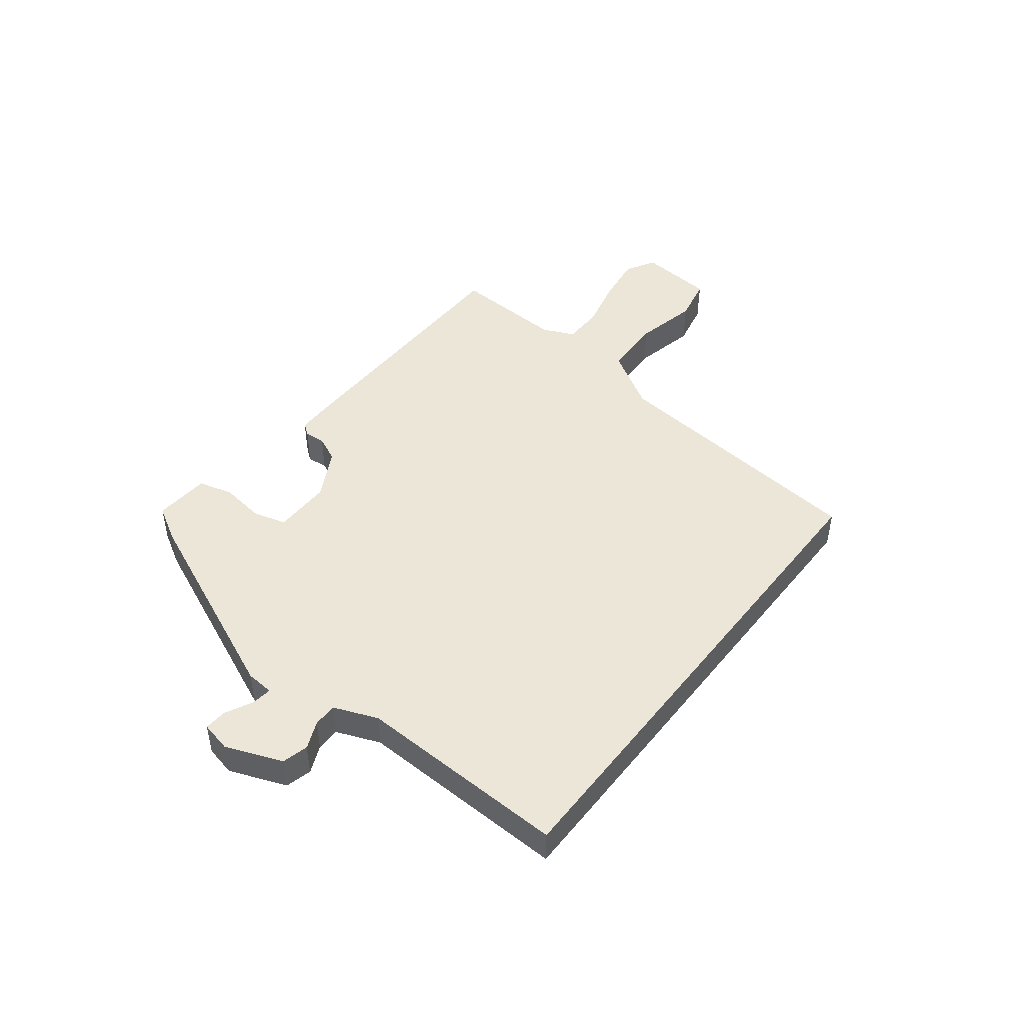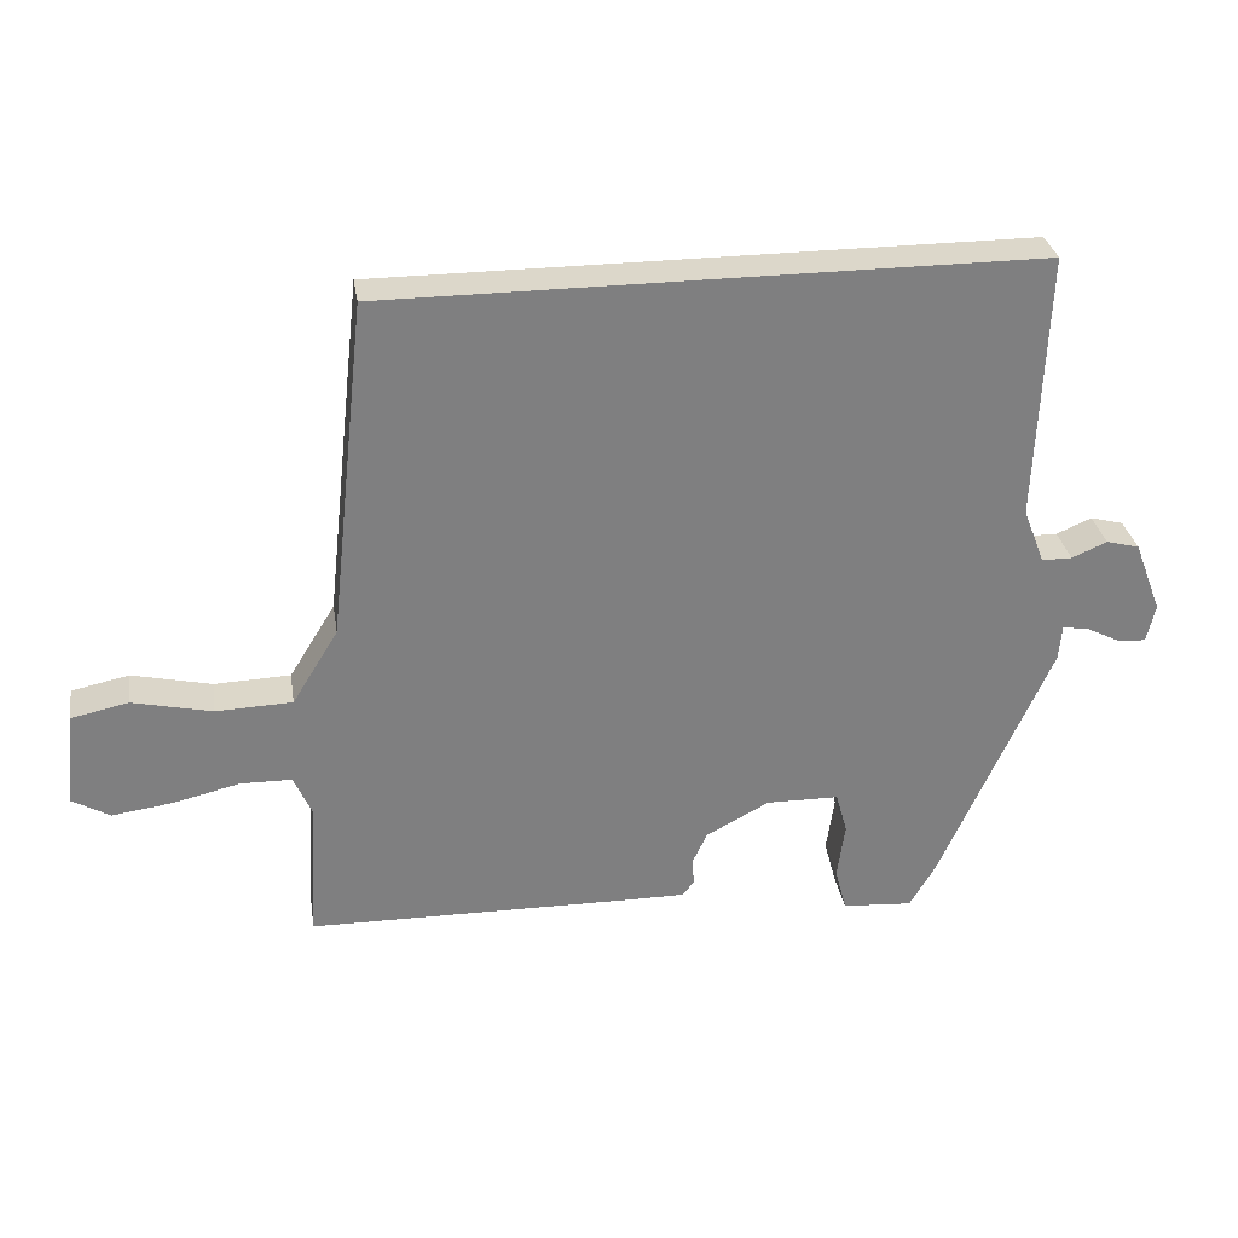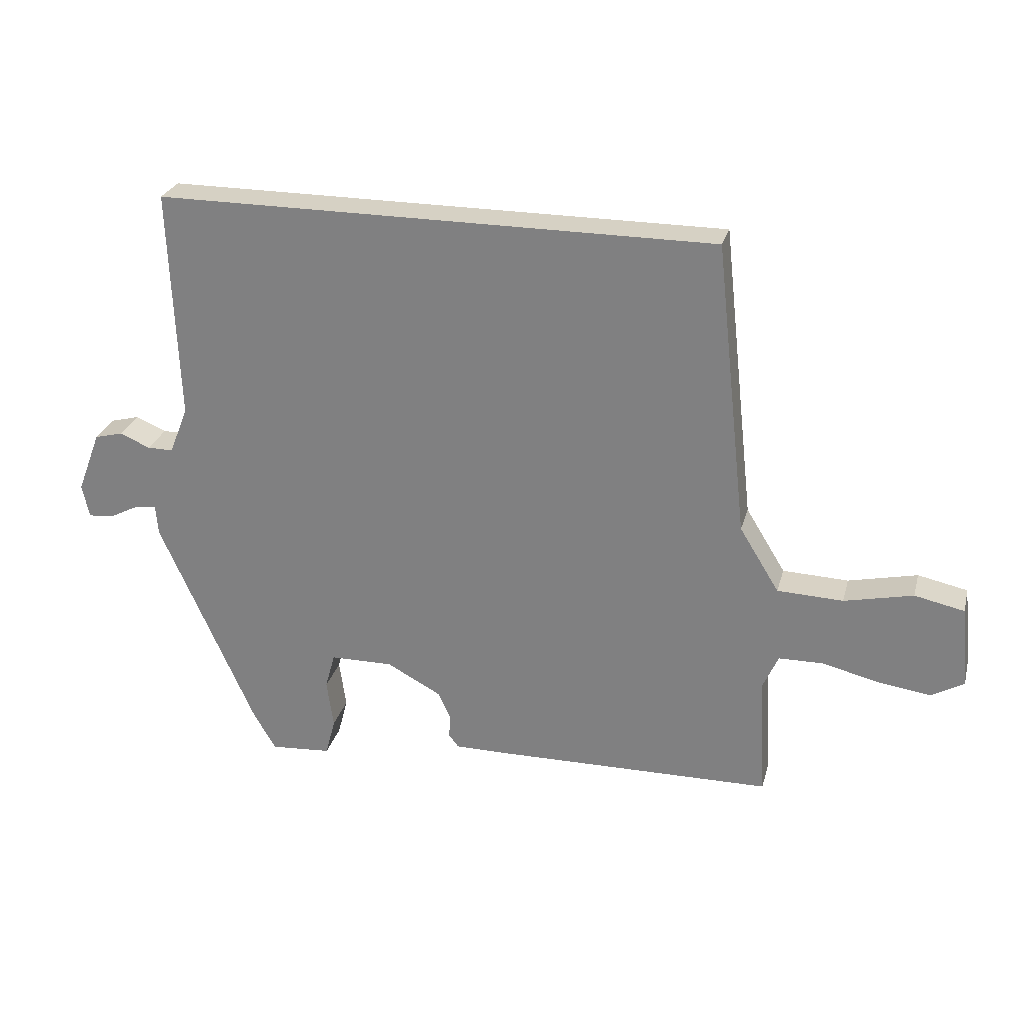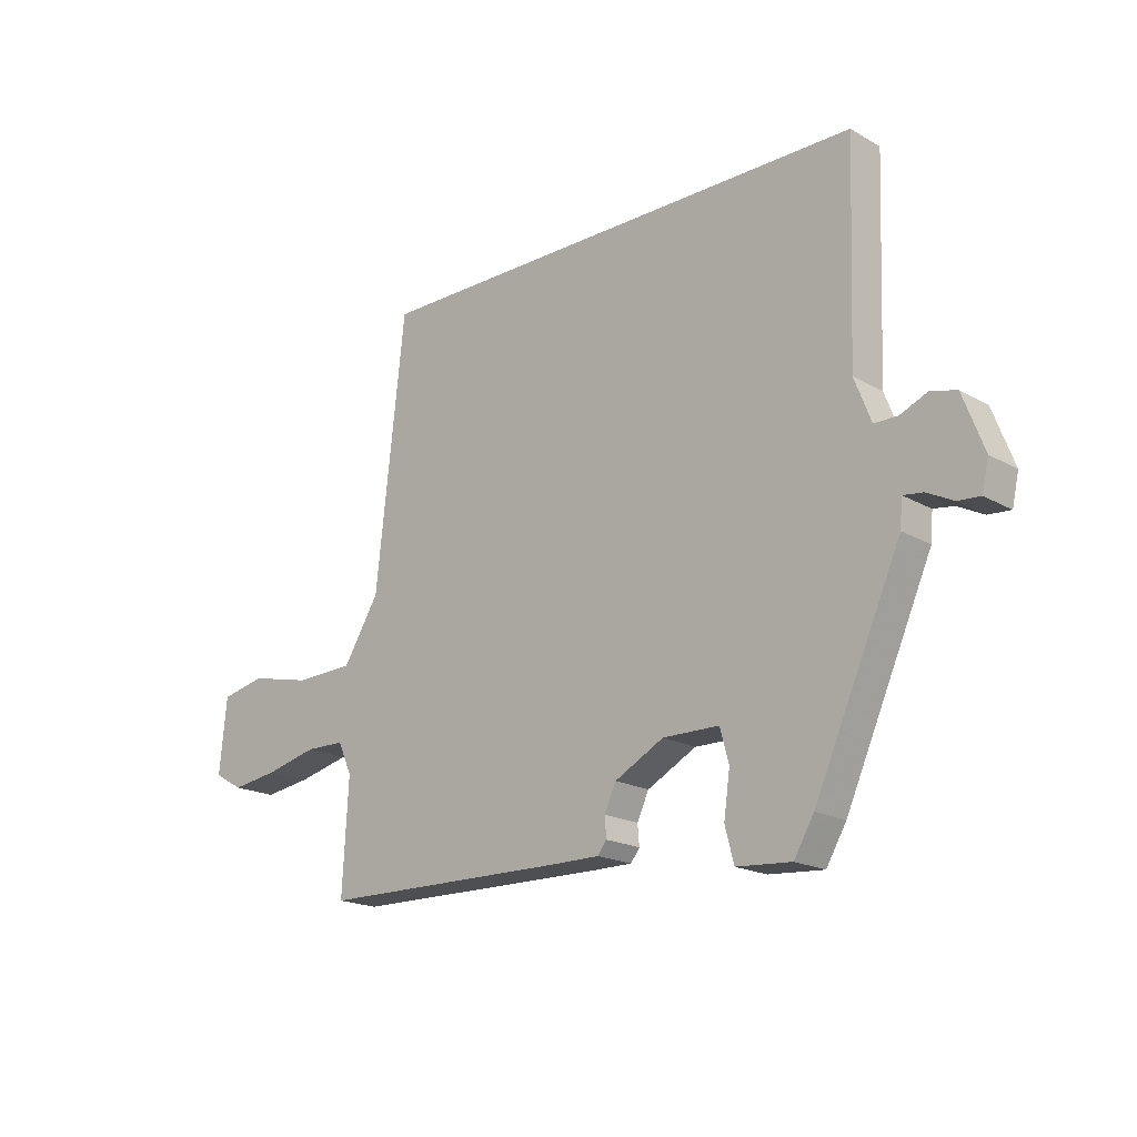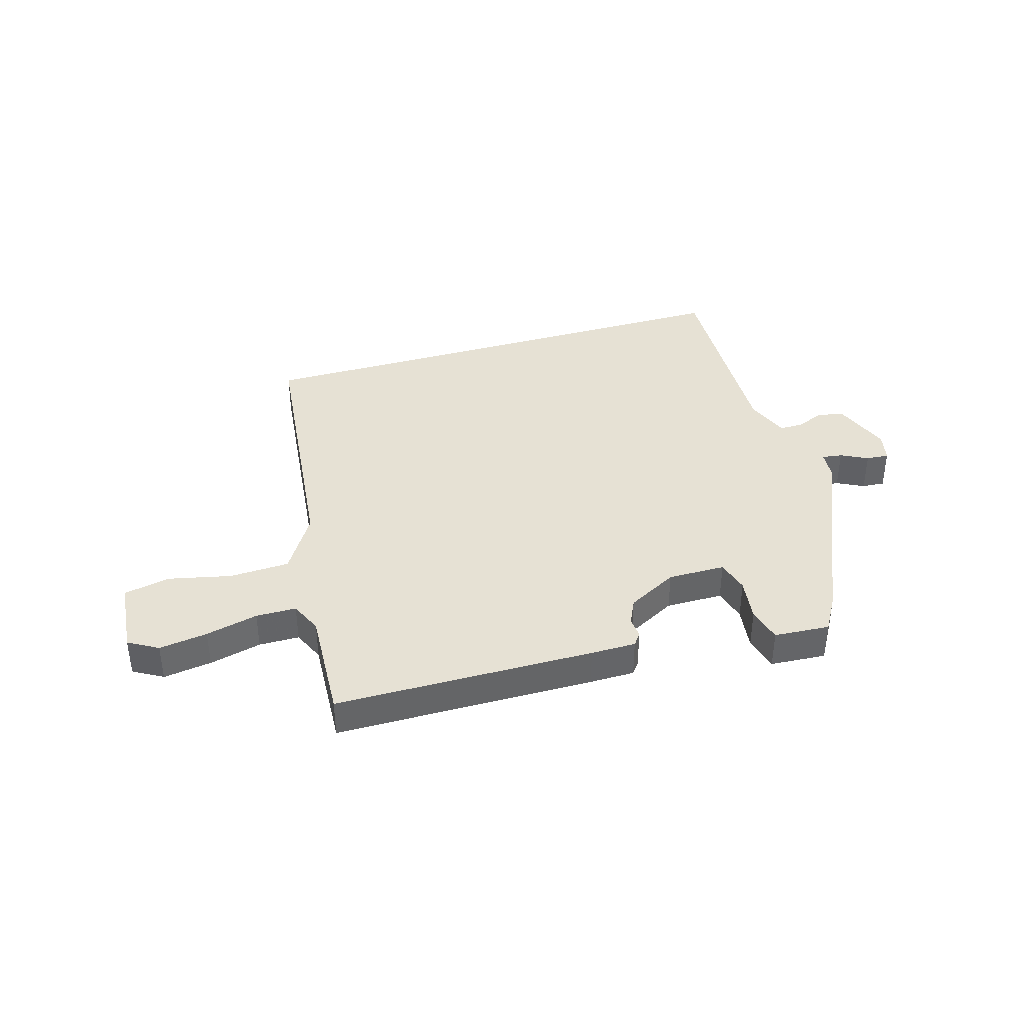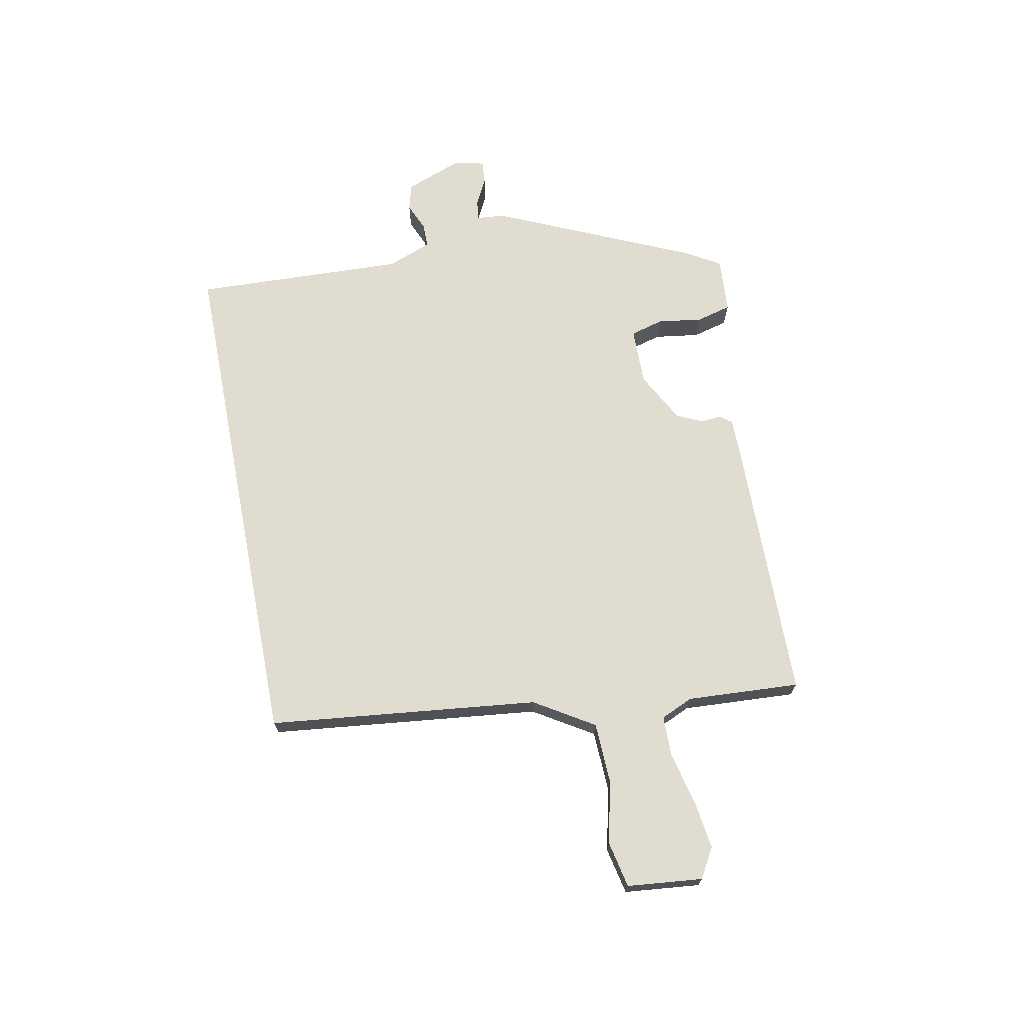
<metadata>
{"format":"obj","ext":"obj","renderer":"f3d","projection":"perspective","resolution":1024,"background":"white","views":[{"elev":46.3,"azim":-52.4,"up":"+Y"},{"elev":30.6,"azim":171.0,"up":"+Z"},{"elev":26.8,"azim":14.4,"up":"+Z"},{"elev":-18.7,"azim":-137.2,"up":"+Z"},{"elev":39.0,"azim":163.4,"up":"+Y"},{"elev":69.7,"azim":79.0,"up":"+Y"}]}
</metadata>
<code>
v -0.496 0.07 0.5
v 0.408 0.07 0.5
v 0.46 0.07 0.026
v 0.524 0.07 -0.078
v 0.63 0.07 -0.082
v 0.741 0.07 -0.057
v 0.821 0.07 -0.074
v 0.834 0.07 -0.206
v 0.782 0.07 -0.236
v 0.697 0.07 -0.224
v 0.605 0.07 -0.202
v 0.534 0.07 -0.203
v 0.509 0.07 -0.259
v 0.52 0.07 -0.457
v 0.064 0.07 -0.463
v -0.015 0.07 -0.463
v -0.031 0.07 -0.442
v -0.028 0.07 -0.406
v -0.049 0.07 -0.361
v -0.137 0.07 -0.314
v -0.238 0.07 -0.315
v -0.254 0.07 -0.373
v -0.243 0.07 -0.451
v -0.259 0.07 -0.512
v -0.357 0.07 -0.519
v -0.393 0.07 -0.458
v -0.548 0.07 -0.11
v -0.552 0.07 -0.061
v -0.588 0.07 -0.066
v -0.635 0.07 -0.09
v -0.675 0.07 -0.093
v -0.687 0.07 -0.04
v -0.649 0.07 0.06
v -0.603 0.07 0.072
v -0.554 0.07 0.051
v -0.512 0.07 0.051
v -0.482 0.07 0.128
v -0.496 0 0.5
v 0.408 0 0.5
v 0.46 0 0.026
v 0.524 0 -0.078
v 0.63 0 -0.082
v 0.741 0 -0.057
v 0.821 0 -0.074
v 0.834 0 -0.206
v 0.782 0 -0.236
v 0.697 0 -0.224
v 0.605 0 -0.202
v 0.534 0 -0.203
v 0.509 0 -0.259
v 0.52 0 -0.457
v 0.064 0 -0.463
v -0.015 0 -0.463
v -0.031 0 -0.442
v -0.028 0 -0.406
v -0.049 0 -0.361
v -0.137 0 -0.314
v -0.238 0 -0.315
v -0.254 0 -0.373
v -0.243 0 -0.451
v -0.259 0 -0.512
v -0.357 0 -0.519
v -0.393 0 -0.458
v -0.548 0 -0.11
v -0.552 0 -0.061
v -0.588 0 -0.066
v -0.635 0 -0.09
v -0.675 0 -0.093
v -0.687 0 -0.04
v -0.649 0 0.06
v -0.603 0 0.072
v -0.554 0 0.051
v -0.512 0 0.051
v -0.482 0 0.128
f 32 33 34 35
f 32 35 36
f 29 30 31 32
f 28 29 32 36
f 27 28 36 37
f 25 26 27 37
f 22 23 24 25
f 21 22 25 37
f 15 16 17 18
f 13 14 15 18
f 12 13 18 19
f 8 9 10 11
f 6 7 8 11
f 5 6 11 12
f 4 5 12 19
f 37 1 2 3
f 20 21 37 3
f 3 4 19 20
f 72 71 70 69
f 73 72 69
f 69 68 67 66
f 73 69 66 65
f 74 73 65 64
f 74 64 63 62
f 62 61 60 59
f 74 62 59 58
f 55 54 53 52
f 55 52 51 50
f 56 55 50 49
f 48 47 46 45
f 48 45 44 43
f 49 48 43 42
f 56 49 42 41
f 40 39 38 74
f 40 74 58 57
f 57 56 41 40
f 1 38 39 2
f 2 39 40 3
f 3 40 41 4
f 4 41 42 5
f 5 42 43 6
f 6 43 44 7
f 7 44 45 8
f 8 45 46 9
f 9 46 47 10
f 10 47 48 11
f 11 48 49 12
f 12 49 50 13
f 13 50 51 14
f 14 51 52 15
f 15 52 53 16
f 16 53 54 17
f 17 54 55 18
f 18 55 56 19
f 19 56 57 20
f 20 57 58 21
f 21 58 59 22
f 22 59 60 23
f 23 60 61 24
f 24 61 62 25
f 25 62 63 26
f 26 63 64 27
f 27 64 65 28
f 28 65 66 29
f 29 66 67 30
f 30 67 68 31
f 31 68 69 32
f 32 69 70 33
f 33 70 71 34
f 34 71 72 35
f 35 72 73 36
f 36 73 74 37
f 37 74 38 1

</code>
